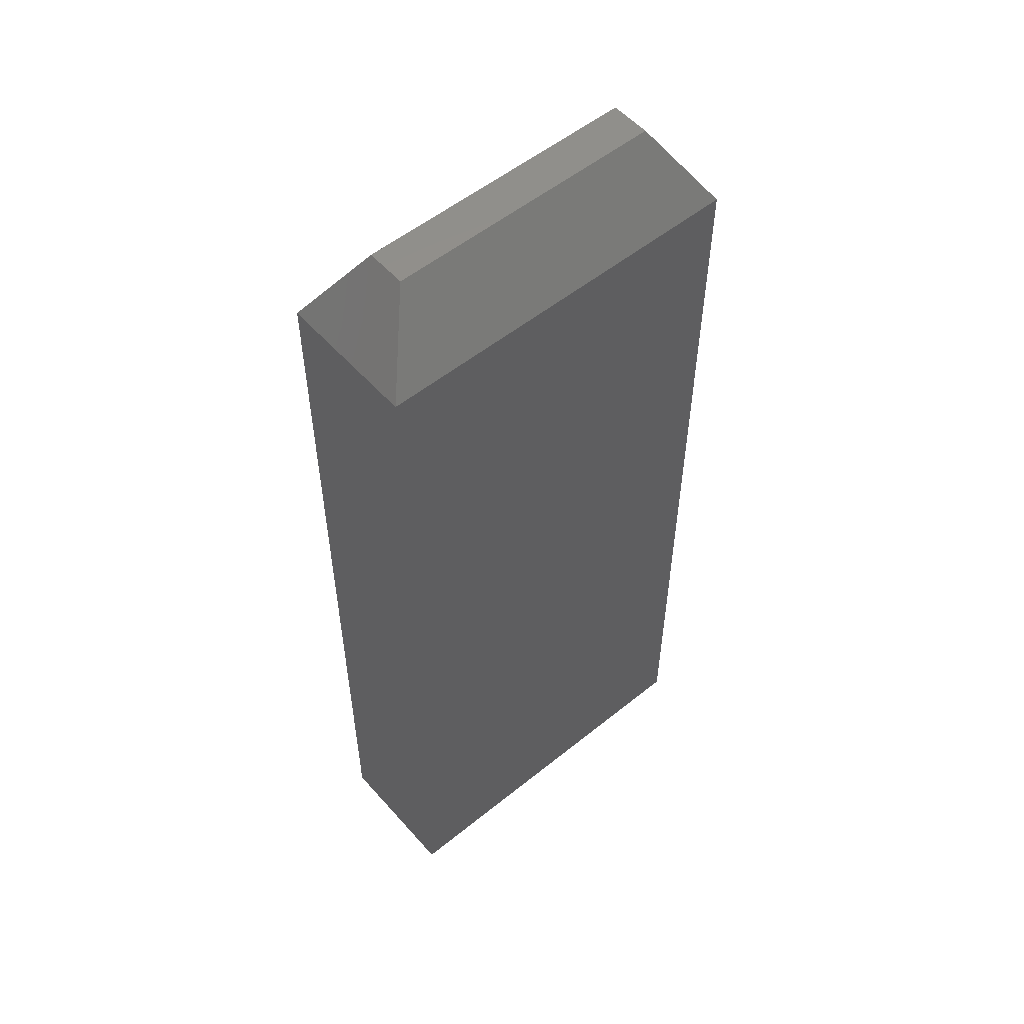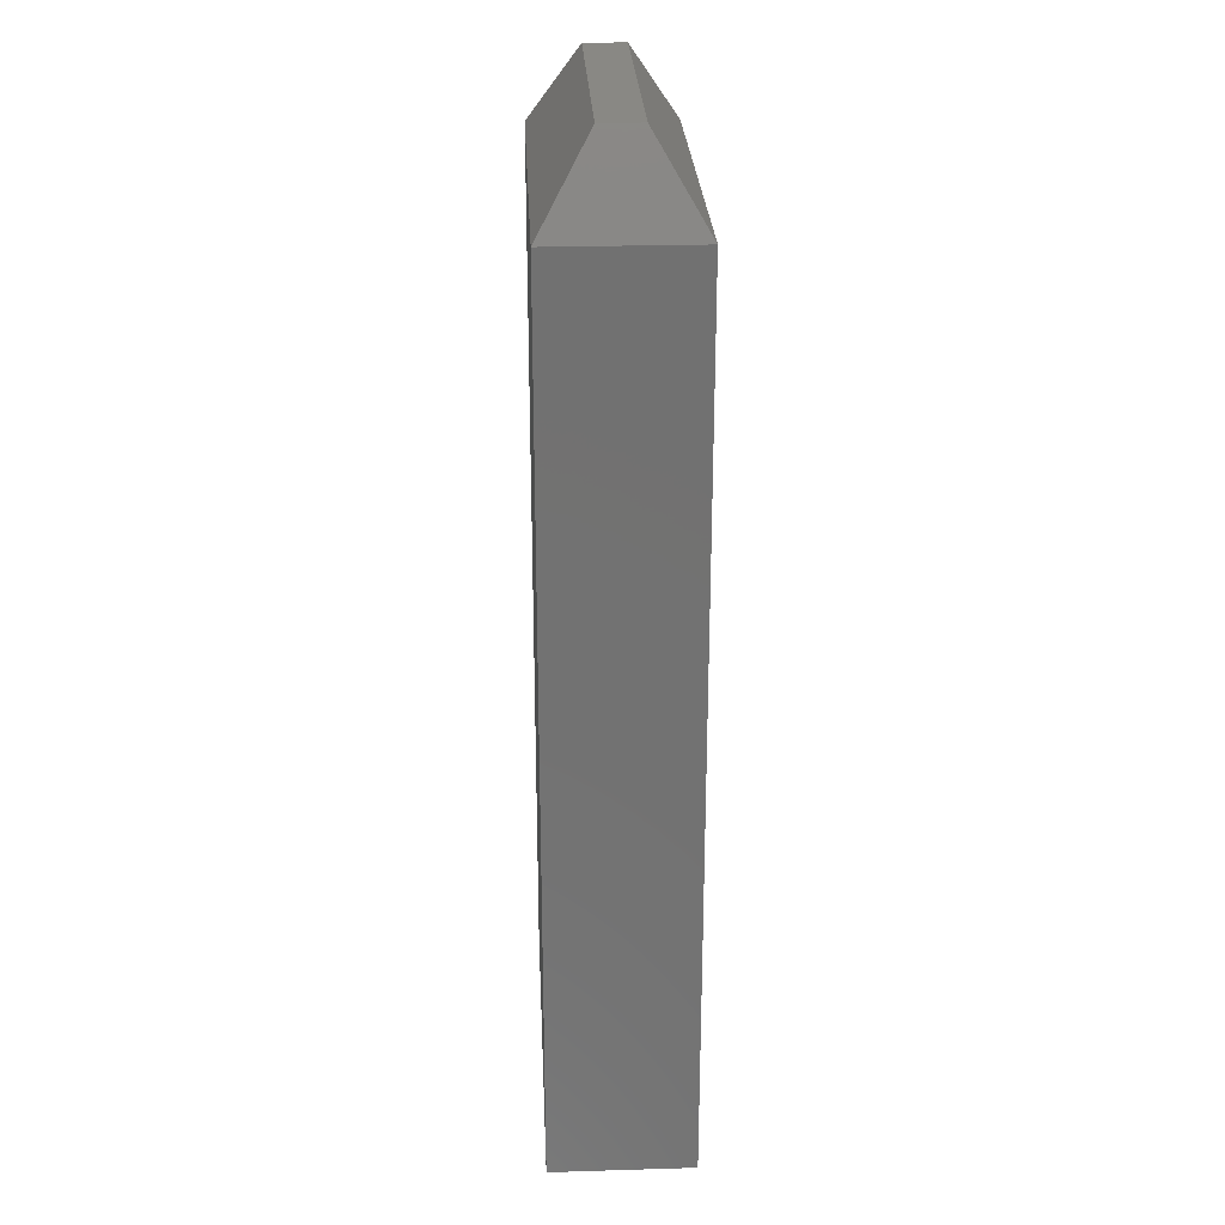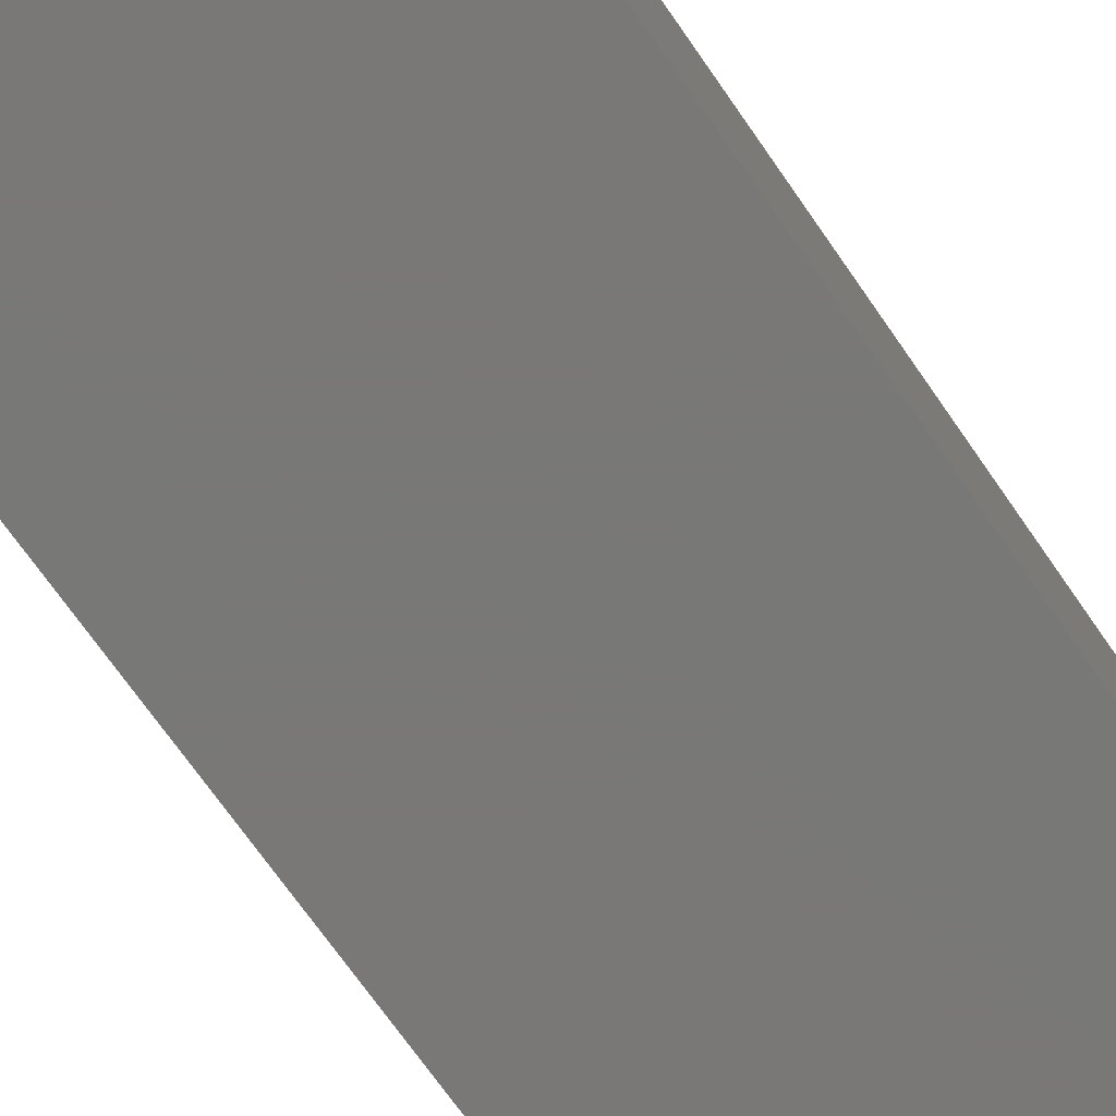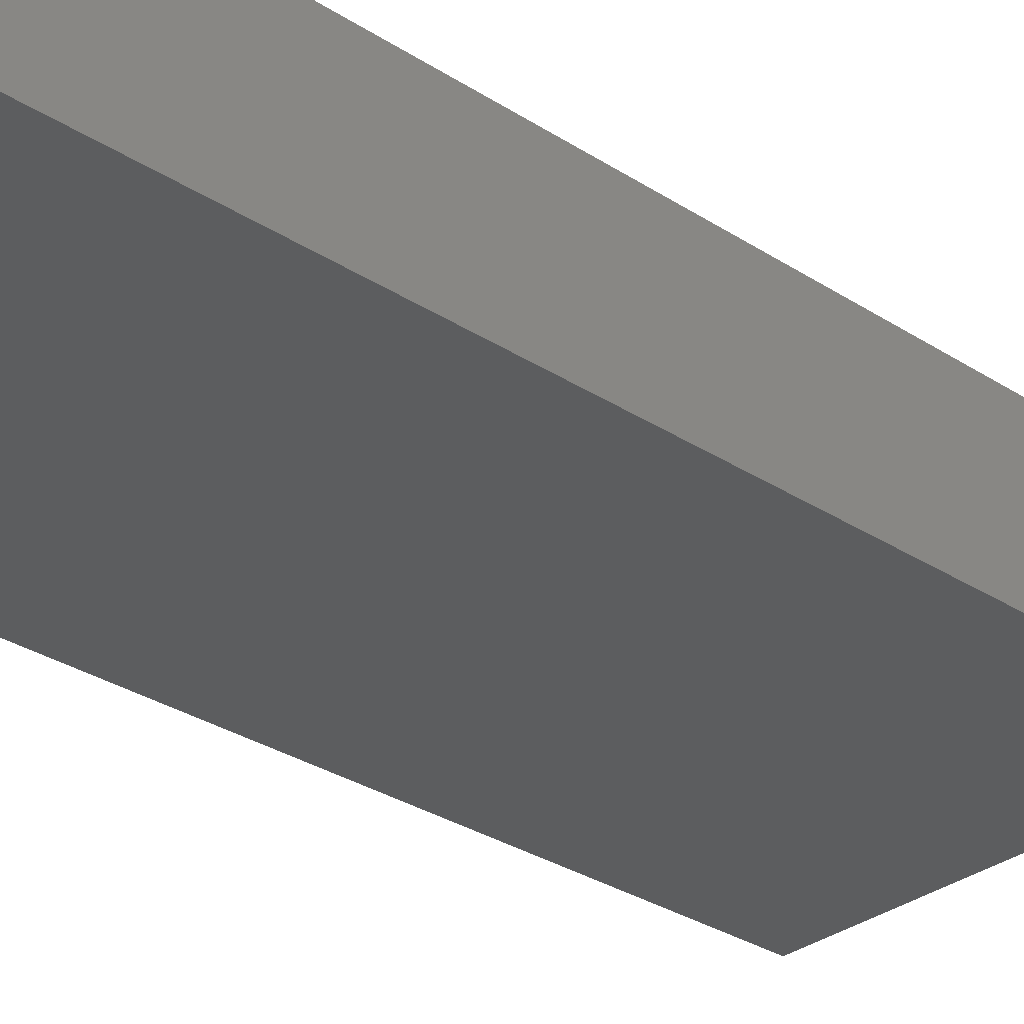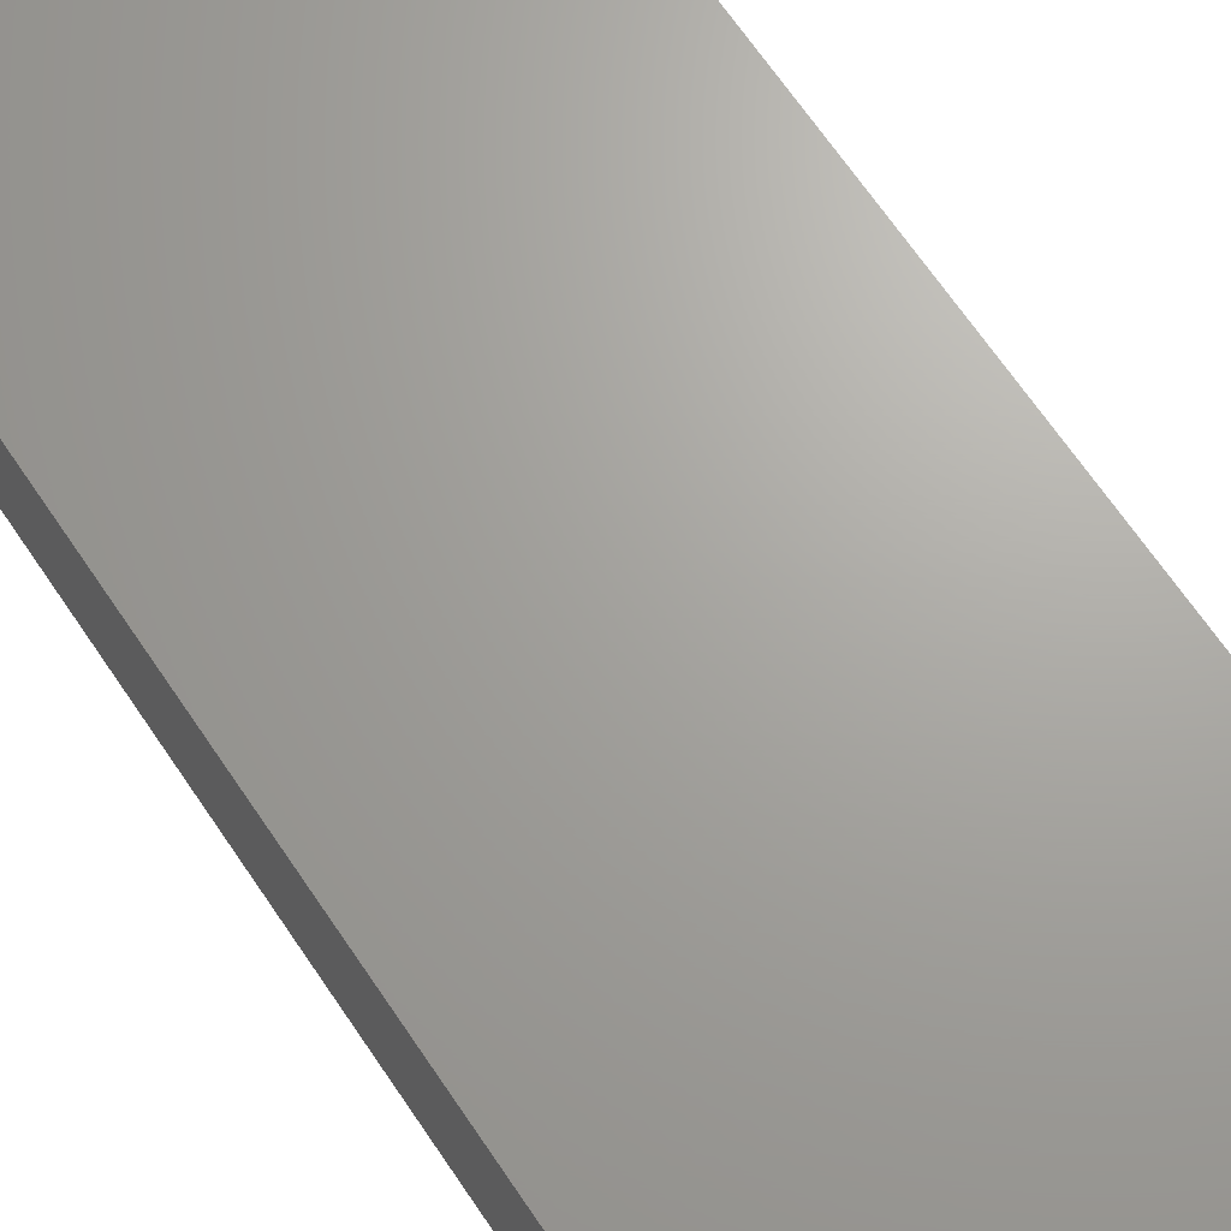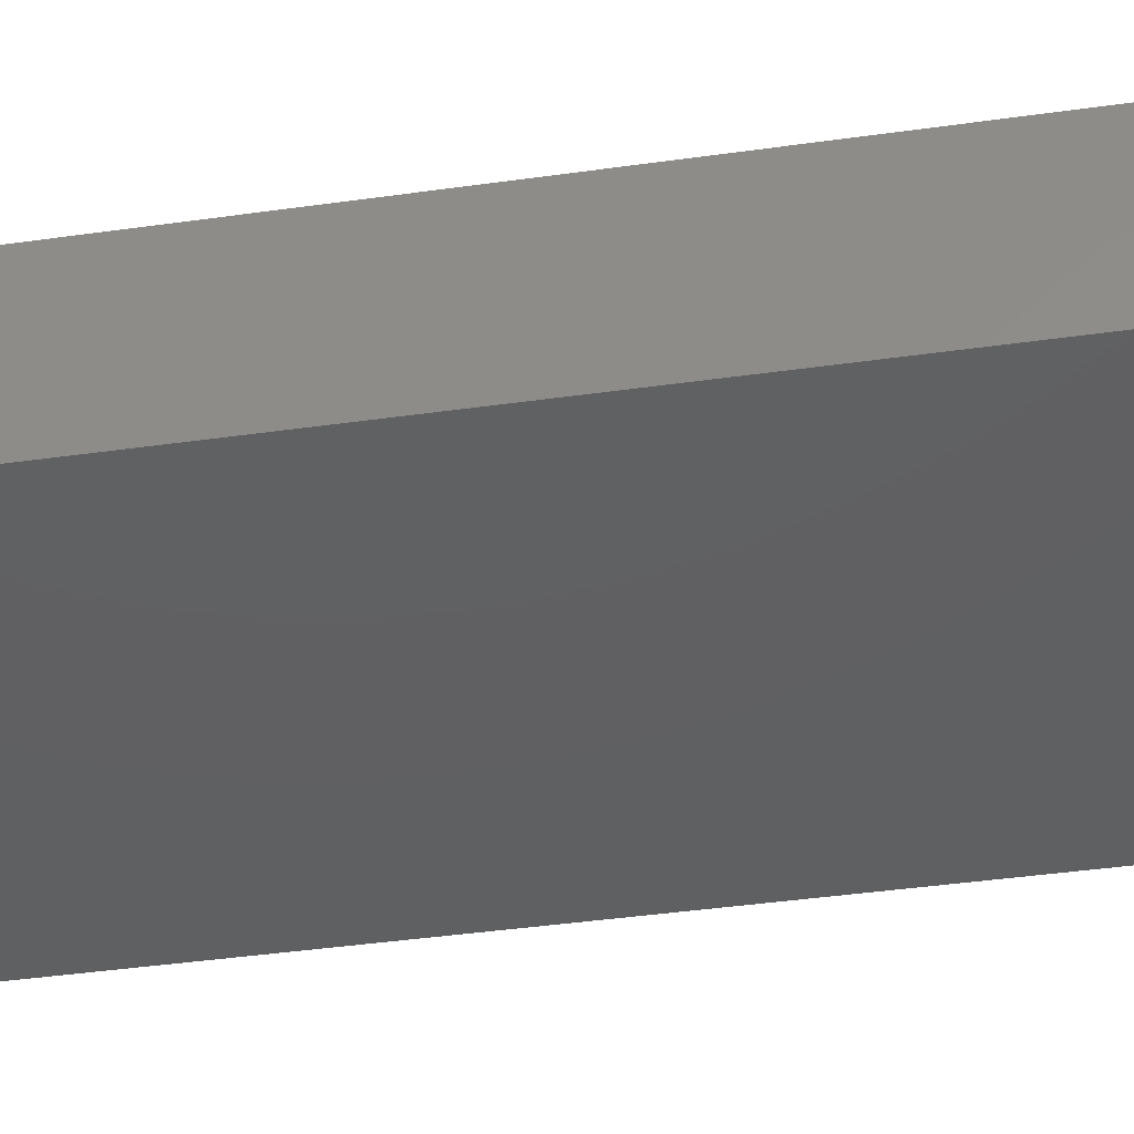
<metadata>
{"format":"stl","ext":"stl","renderer":"f3d","projection":"perspective","resolution":1024,"background":"white","views":[{"elev":54.4,"azim":-40.5,"up":"+Y"},{"elev":26.4,"azim":-92.7,"up":"+Y"},{"elev":-71.1,"azim":-145.2,"up":"+Z"},{"elev":-31.3,"azim":47.5,"up":"+Z"},{"elev":67.8,"azim":145.9,"up":"+Z"},{"elev":-41.1,"azim":-80.2,"up":"+Z"}]}
</metadata>
<code>
# stl→obj: 12 verts, 20 faces
v -0.1016 4.337e-18 -0.07031
v -0.1016 6.072e-18 -0.03906
v 0.1172 1.648e-17 -0.07031
v 0.1172 1.821e-17 -0.03906
v -0.1406 -0.0625 6.939e-18
v -0.1406 -0.0625 -0.1094
v -0.1406 -0.75 4.163e-17
v -0.1406 -0.75 -0.1094
v 0.1562 -0.0625 -1.041e-17
v 0.1562 -0.75 2.776e-17
v 0.1562 -0.0625 -0.1094
v 0.1562 -0.75 -0.1094
f 1 2 3
f 3 2 4
f 5 6 7
f 7 6 8
f 9 5 10
f 10 5 7
f 11 9 12
f 12 9 10
f 6 11 8
f 8 11 12
f 9 4 5
f 5 4 2
f 11 3 9
f 9 3 4
f 6 1 11
f 11 1 3
f 5 2 6
f 6 2 1
f 8 12 7
f 7 12 10

</code>
